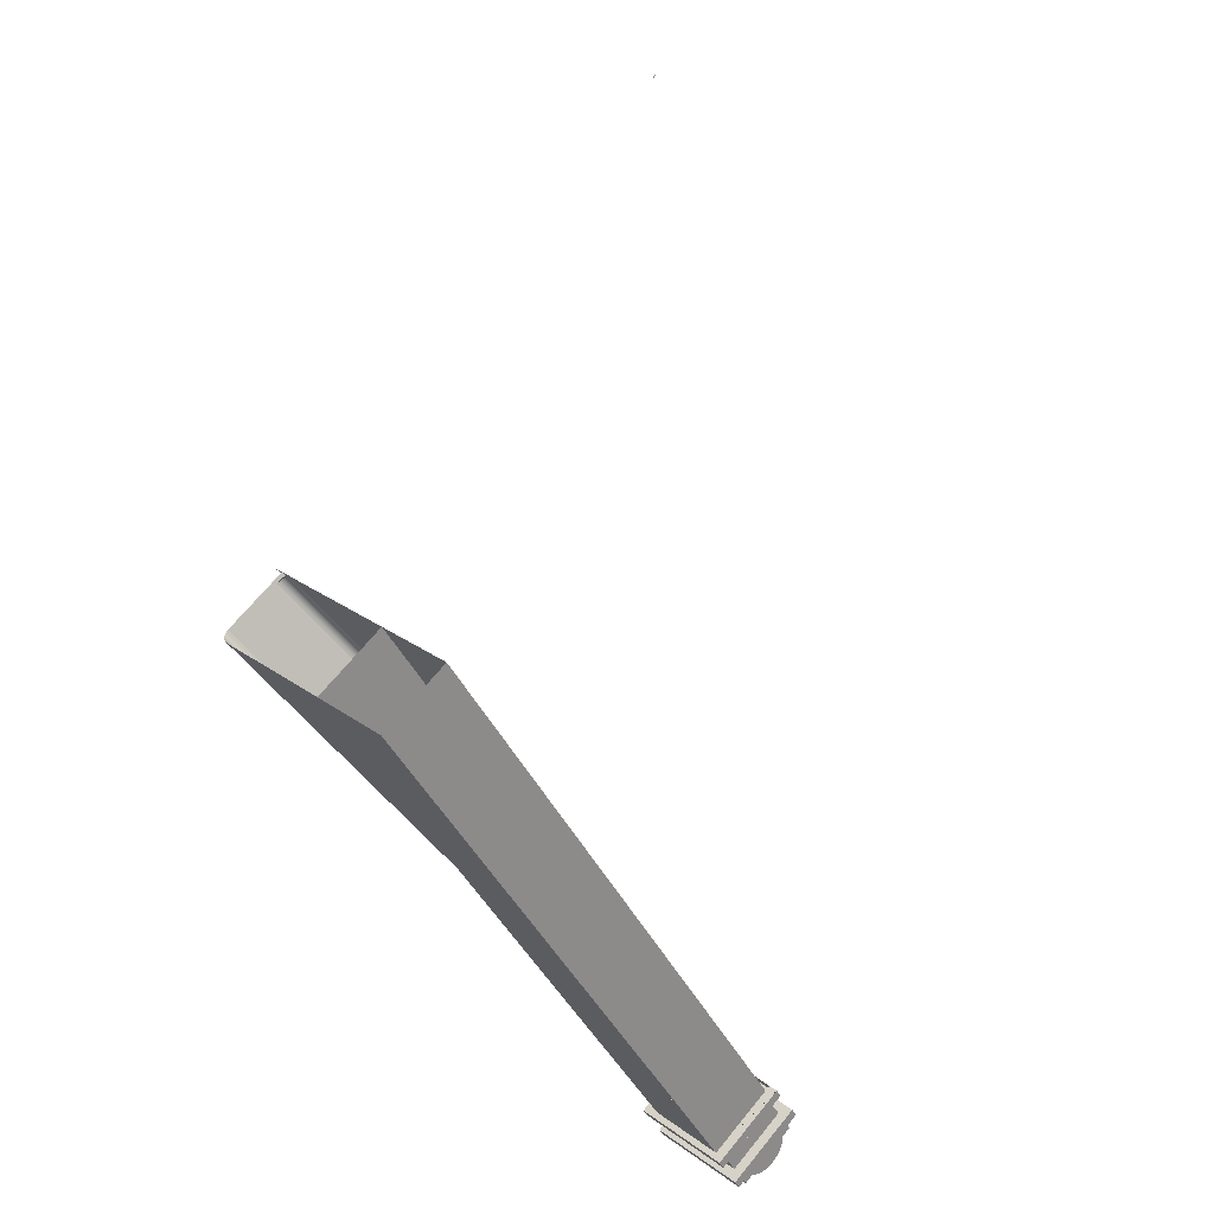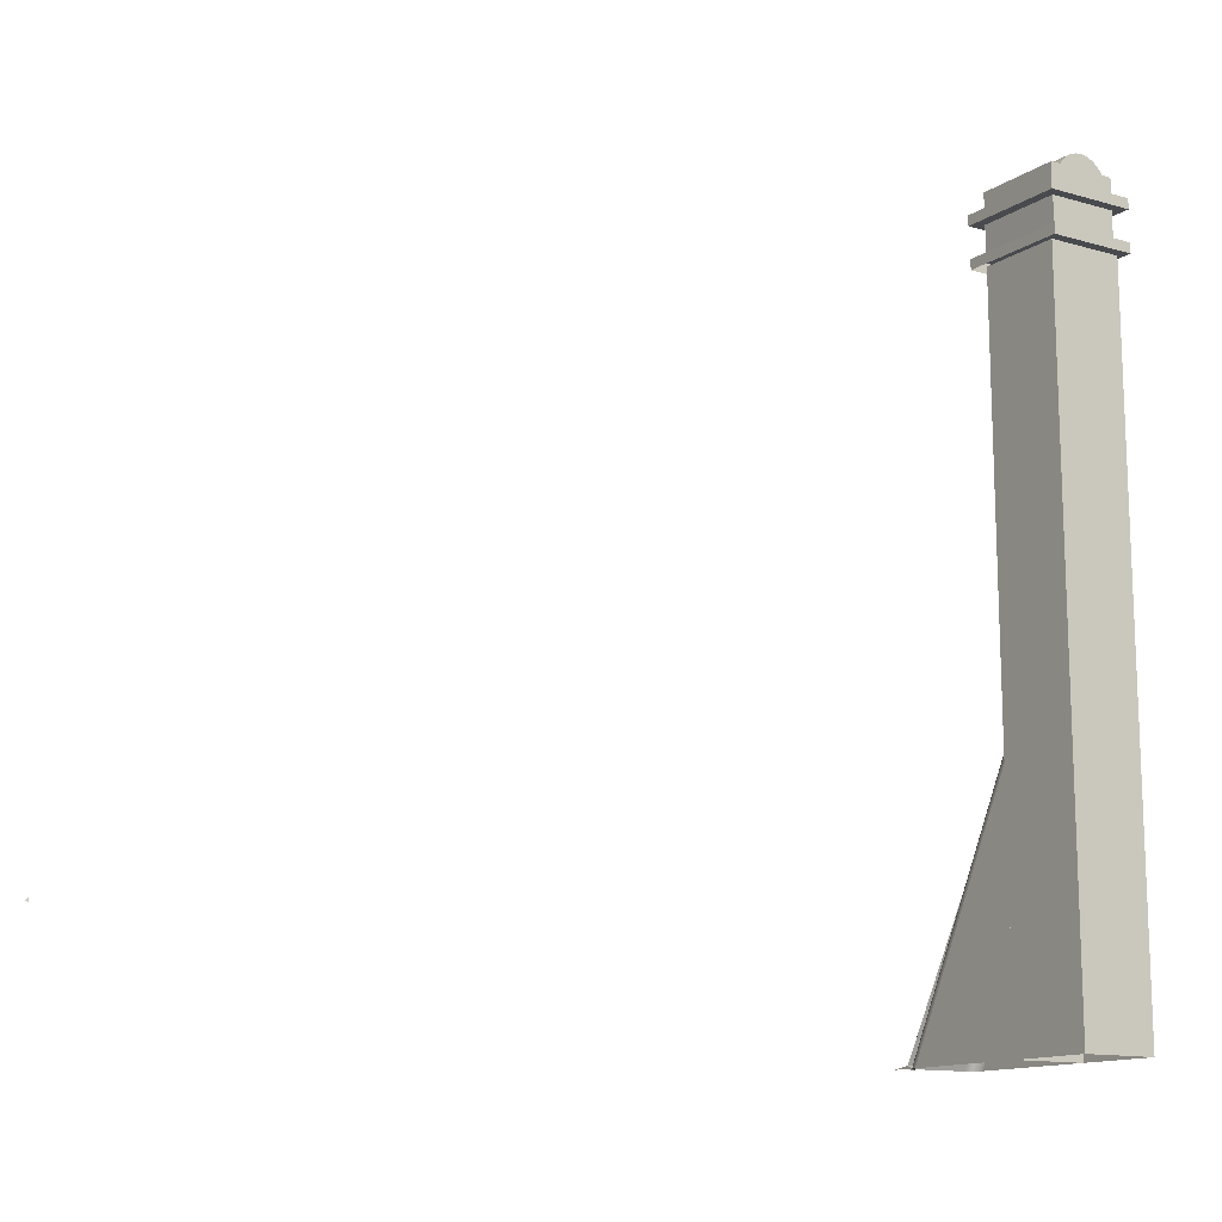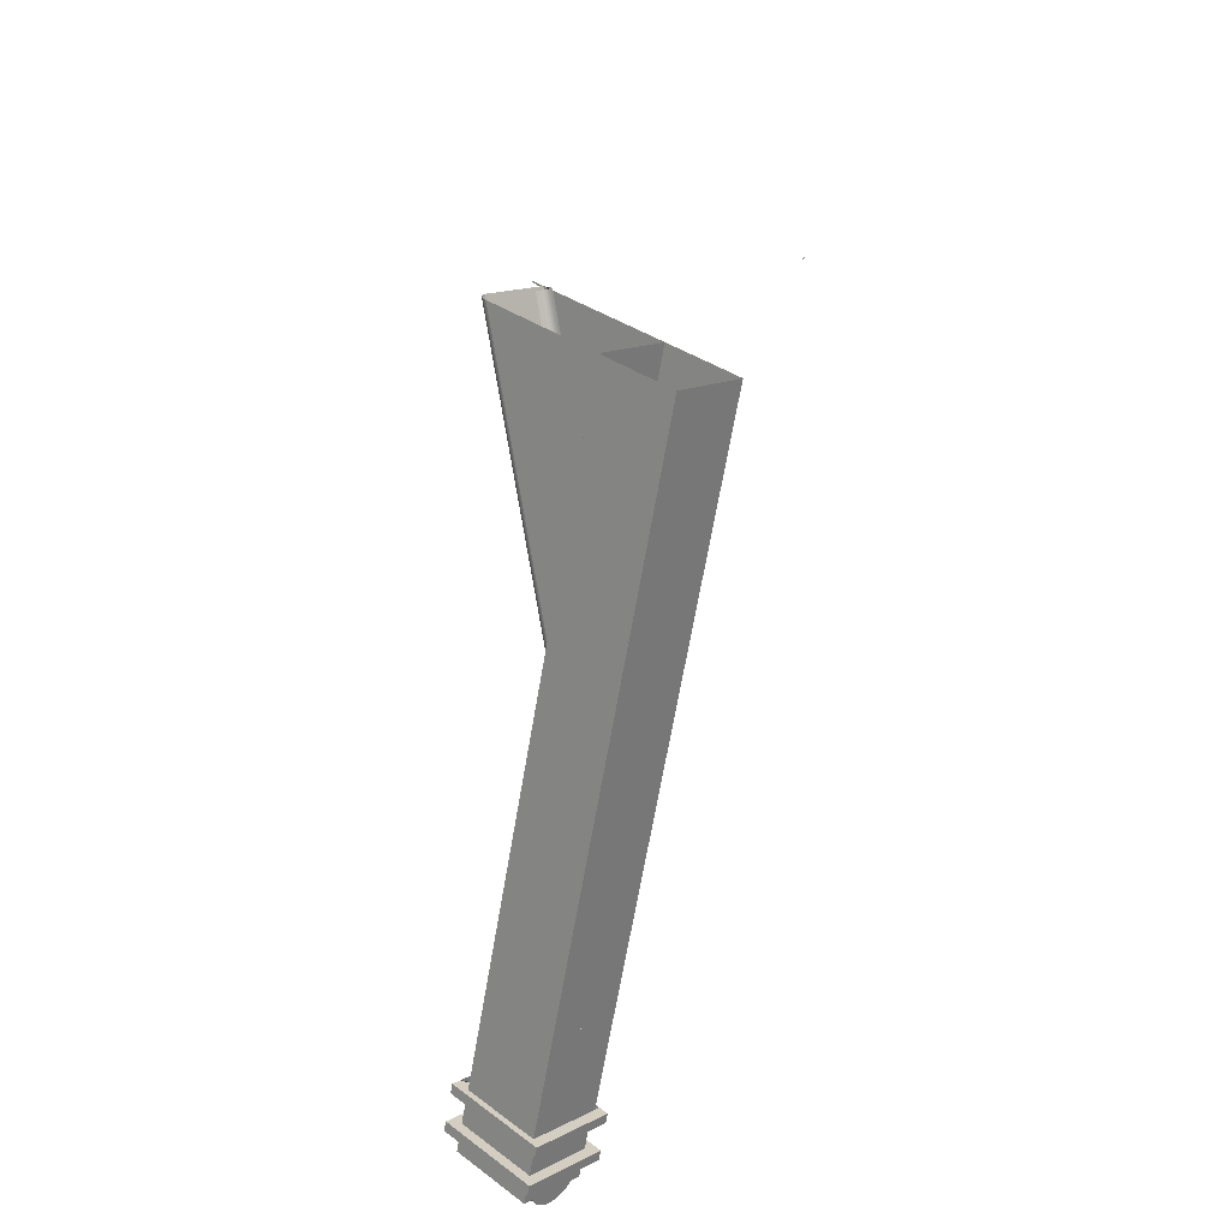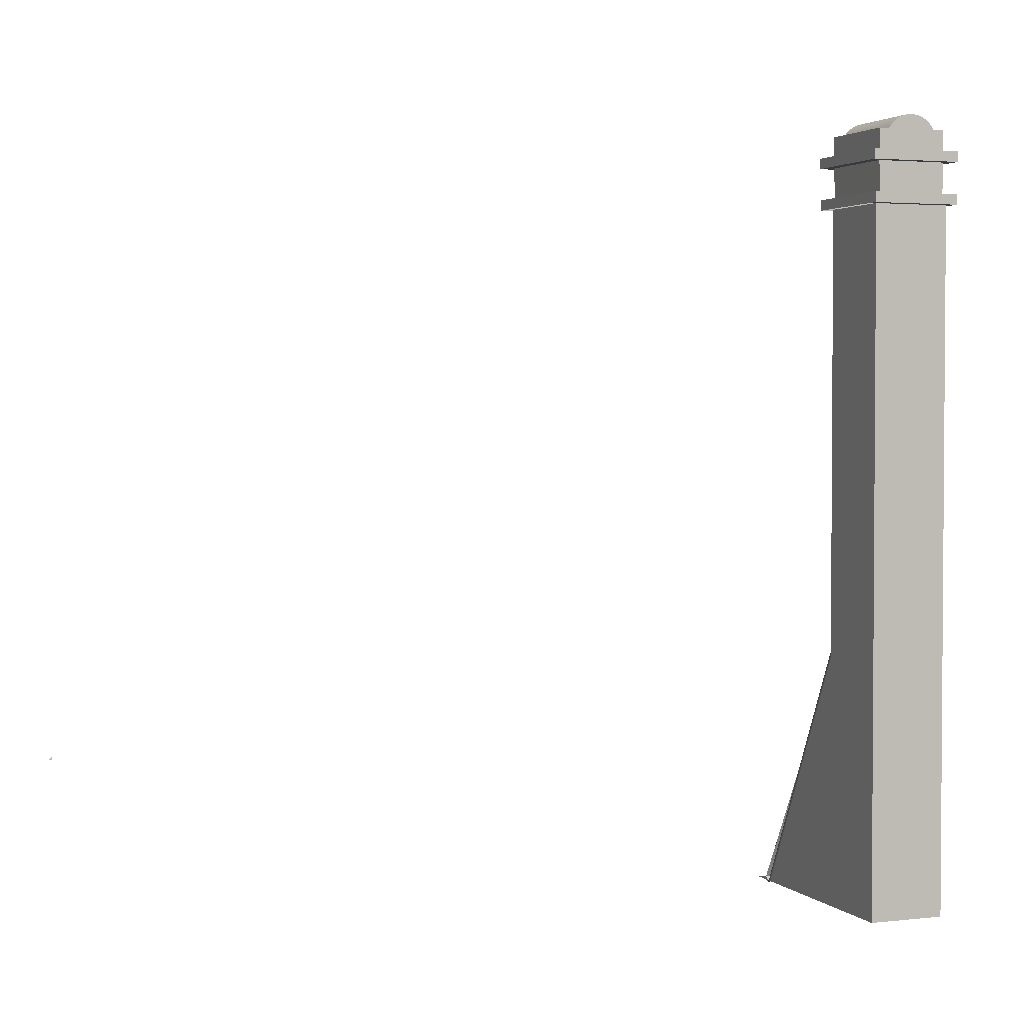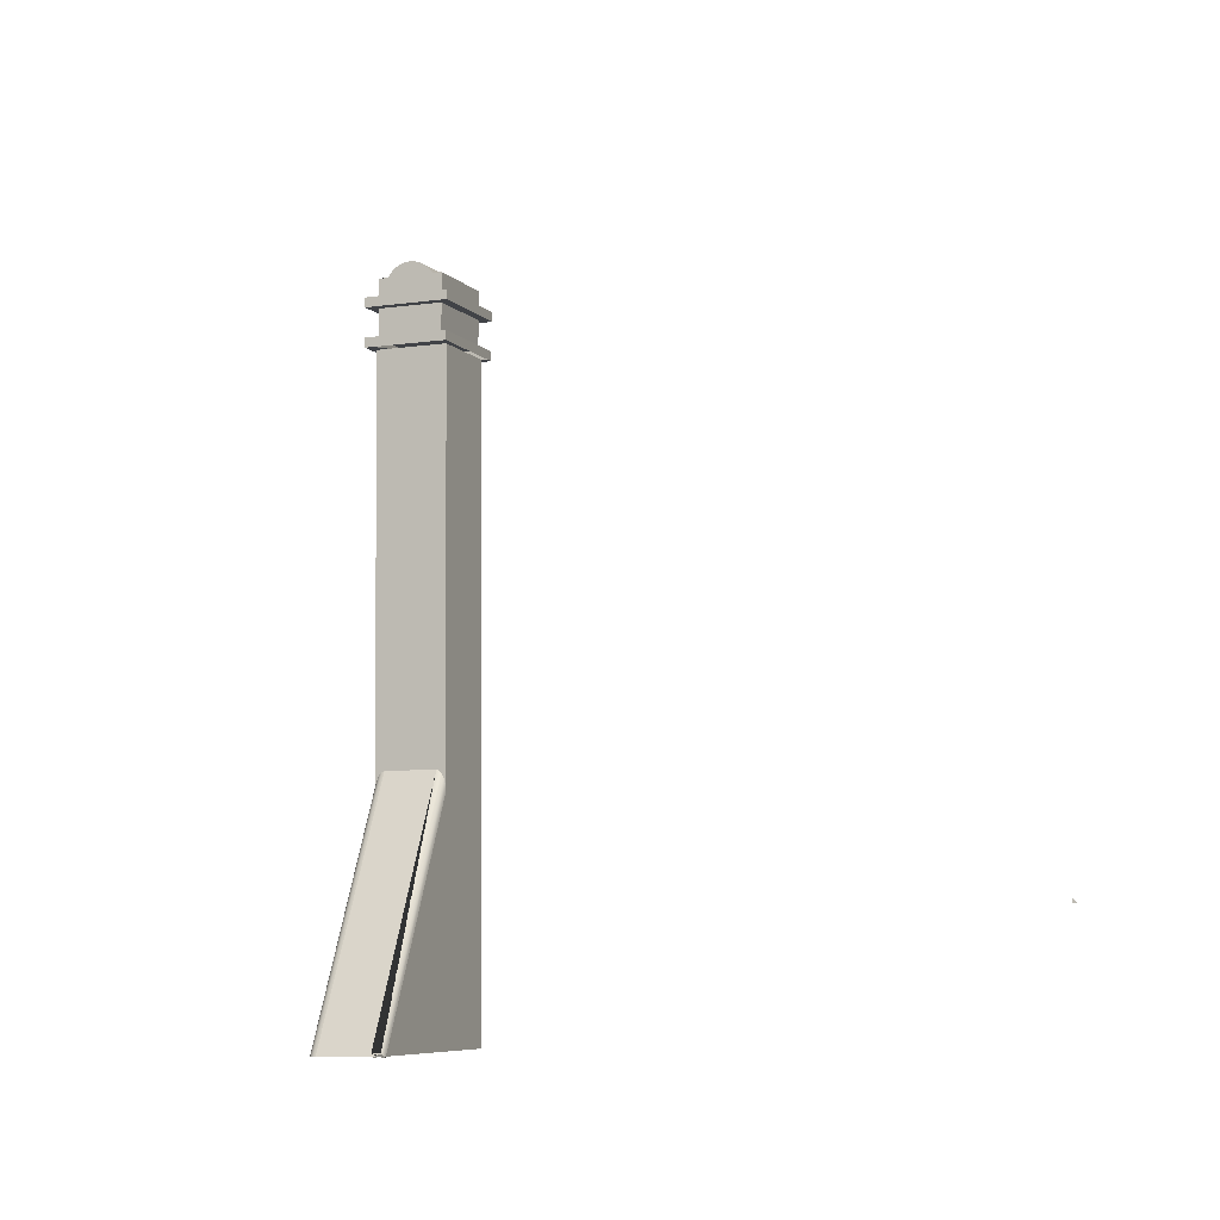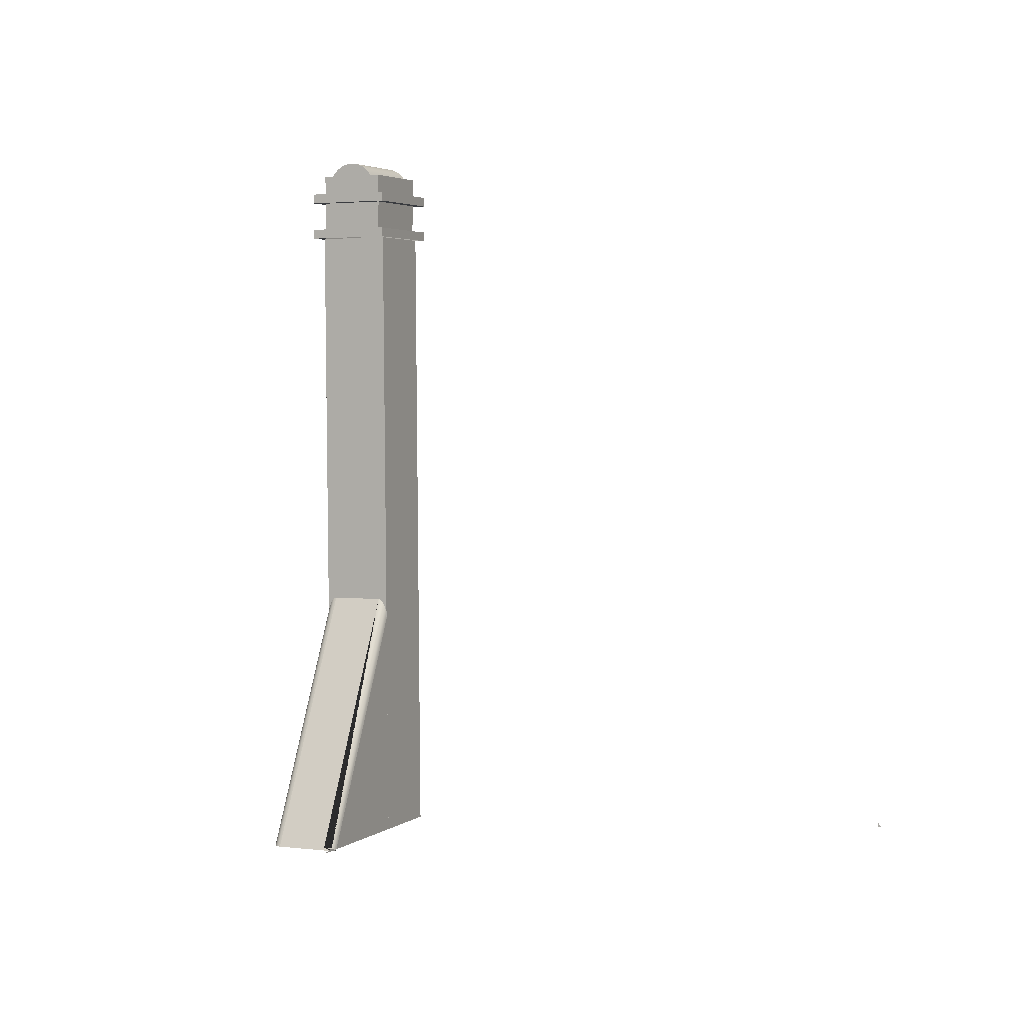
<metadata>
{"format":"obj","ext":"obj","renderer":"f3d","projection":"perspective","resolution":1024,"background":"white","views":[{"elev":-42.3,"azim":24.1,"up":"+Z"},{"elev":-12.4,"azim":100.2,"up":"+Y"},{"elev":-65.9,"azim":-9.2,"up":"+Z"},{"elev":3.3,"azim":112.9,"up":"+Y"},{"elev":-7.5,"azim":-24.1,"up":"+Y"},{"elev":2.8,"azim":-21.7,"up":"+Y"}]}
</metadata>
<code>
g Mesh1 komin1 mlyn_final_verze_1_1 Model
v 16.68 13.89 -26.35
v 16.68 13.49 -26.35
v 16.06 13.49 -25.75
v 16.06 13.59 -25.75
v 16.06 13.89 -25.75
f 1 2 3 4 5
v 17.15 13.9 -25.86
v 17.15 13.6 -25.87
v 17.15 13.5 -25.87
f 6 7 8 2 1
v 16.53 13.59 -25.27
v 16.53 13.89 -25.26
f 9 7 6 10
f 6 1 5 10
v 17.29 13.9 -25.86
f 6 11 1
f 10 11 6
v 16.53 13.89 -25.12
f 11 10 12
f 5 12 10
v 15.92 13.88 -25.76
f 5 13 12
v 16.68 13.89 -26.49
f 13 5 14
f 14 5 1
f 14 1 11
v 16.68 13.99 -26.49
v 17.29 14 -25.86
f 15 16 11 14
v 16.68 13.99 -26.35
f 15 17 16
v 16.06 13.99 -25.75
f 15 18 17
v 15.92 13.98 -25.75
f 19 18 15
v 16.53 13.99 -25.26
f 18 19 20
v 16.53 13.99 -25.12
f 21 20 19
f 20 21 16
f 16 21 12 11
f 19 13 12 21
f 19 15 14 13
v 17.15 14 -25.86
f 20 16 22
f 22 16 17
f 22 17 18 20
v 16.67 14.19 -26.35
v 16.74 14.19 -26.28
v 17.08 14.2 -25.93
v 17.15 14.2 -25.86
f 23 24 25 26 22 17
v 16.06 14.19 -25.75
v 16.12 14.19 -25.68
f 27 28 24 23
v 16.53 14.19 -25.26
v 16.46 14.19 -25.33
f 29 30 28 27 18 20
f 26 25 30 29
v 16.44 14.23 -25.35
v 17.06 14.24 -25.95
f 31 30 25 32
v 16.14 14.23 -25.66
v 16.41 14.26 -25.38
v 16.39 14.29 -25.41
v 16.36 14.31 -25.44
v 16.32 14.32 -25.47
v 16.29 14.33 -25.51
v 16.26 14.32 -25.54
v 16.22 14.31 -25.57
v 16.19 14.29 -25.61
v 16.17 14.26 -25.64
f 33 28 30 31 34 35 36 37 38 39 40 41 42
v 16.76 14.23 -26.26
f 28 33 43 24
v 16.79 14.27 -26.23
f 33 42 44 43
v 16.81 14.3 -26.2
f 42 41 45 44
v 16.84 14.32 -26.17
f 41 40 46 45
v 16.88 14.33 -26.14
f 40 39 47 46
v 16.91 14.34 -26.1
f 39 38 48 47
v 16.94 14.33 -26.07
f 38 37 49 48
v 16.97 14.32 -26.04
f 37 36 50 49
v 17.01 14.3 -26
f 36 35 51 50
v 17.03 14.27 -25.98
f 35 34 52 51
f 34 31 32 52
f 24 43 44 45 46 47 48 49 50 51 52 32 25
f 28 30 25 24
f 26 29 20 22
f 27 23 17 18
f 9 10 5 4
v 17.29 13.5 -25.87
v 16.68 13.49 -26.49
v 15.92 13.48 -25.76
v 15.99 13.48 -25.69
v 17.21 13.5 -25.8
f 53 54 55 56 3 2 8 57
v 16.68 13.6 -26.49
v 17.29 13.6 -25.87
f 58 59 53 54
v 15.92 13.58 -25.76
v 16.52 13.59 -25.13
f 60 61 59 58
v 16.52 13.49 -25.13
f 56 62 61 60 55
f 62 57 53 59 61
f 60 58 54 55
g Mesh2 mlyn_final_verze_1_1 Model
v 18.52 7.944 -17.59
v 18.52 7.981 -17.59
v 18.55 7.944 -17.56
f 63 64 65
g Mesh3 mlyn_final_verze_1_1 Model
v 16.12 6.717 -25.84
v 16.1 9.148 -25.83
v 16.1 9.366 -25.83
v 16.07 12.49 -25.82
v 16.66 12.49 -26.39
v 16.71 6.725 -26.41
f 66 67 68 69 70 71
v 15.23 6.704 -24.98
f 66 72 67
v 15.21 6.704 -24.95
v 16.1 9.204 -25.83
f 73 74 67 72
v 15.19 6.704 -24.93
v 16.11 9.257 -25.82
f 75 76 74 73
v 15.19 6.704 -24.9
v 16.12 9.302 -25.81
f 77 78 76 75
v 15.19 6.703 -24.87
v 16.14 9.337 -25.8
f 79 80 78 77
v 15.2 6.703 -24.85
v 16.15 9.359 -25.78
f 81 82 80 79
v 15.21 6.703 -24.83
v 16.17 9.367 -25.76
f 83 84 82 81
v 15.67 6.705 -24.36
v 15.68 6.734 -24.37
v 15.61 6.733 -24.44
v 16.55 9.368 -25.36
v 15.41 6.704 -24.62
f 85 86 87 88 84 83 89
v 15.54 6.704 -24.24
f 90 86 85
v 15.75 6.706 -24.44
v 15.74 6.689 -24.43
f 85 91 92 86
v 15.99 7.38 -24.67
v 15.96 7.379 -24.65
v 15.72 6.701 -24.42
f 91 93 94 95 92
v 16.64 6.719 -25.3
v 16.64 7.389 -25.3
f 96 97 93 91
v 16.62 9.15 -25.29
v 16.62 9.206 -25.29
v 16.61 9.259 -25.3
v 16.6 9.304 -25.31
v 16.59 9.339 -25.33
v 16.57 9.361 -25.34
v 16.39 6.718 -25.57
f 96 97 98 99 100 101 102 103 88 84 82 80 78 76 74 67 66 104
v 17.23 6.727 -25.87
v 17.23 7.397 -25.87
f 105 106 97 96
v 17.18 12.5 -25.85
v 16.98 6.726 -26.14
f 71 70 107 106 105 108
v 16.59 12.49 -25.28
f 109 107 70 69
v 16.62 9.368 -25.29
f 98 97 106 107 109 110
f 98 93 97
f 99 94 93 98
v 15.7 6.711 -24.41
f 100 111 95 94 99
v 15.67 6.721 -24.41
f 101 112 111 100
v 15.65 6.728 -24.41
f 102 113 112 101
v 15.63 6.732 -24.42
f 103 114 113 102
f 88 87 114 103
f 87 86 92 95 111 112 113 114
f 110 88 103 102 101 100 99 98
f 110 109 69 68 84 88
v 16.58 13.49 -25.27
v 16.06 13.49 -25.81
f 115 116 69 109
v 17.17 13.5 -25.84
v 16.65 13.49 -26.38
f 115 117 118 116
f 109 107 117 115
f 118 117 107 70
f 116 118 70 69
f 68 67 74 76 78 80 82 84

</code>
